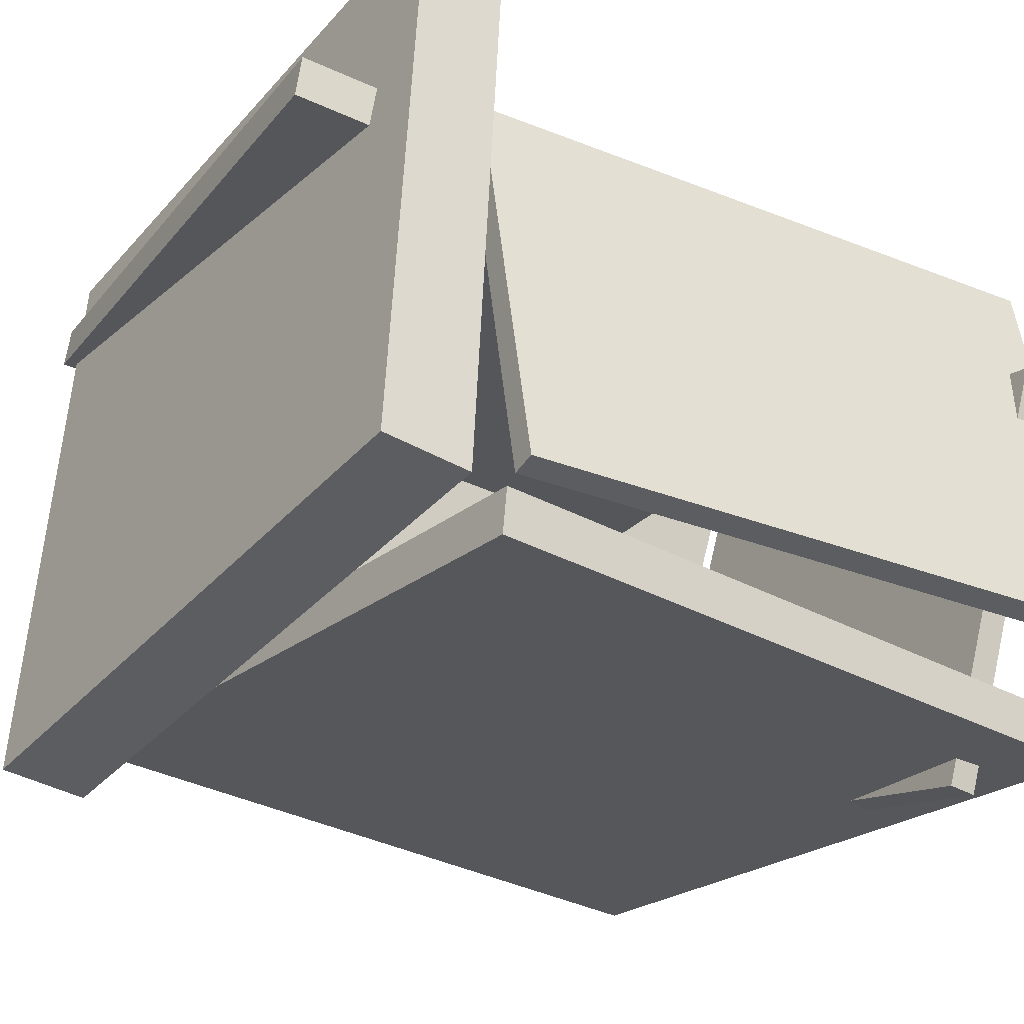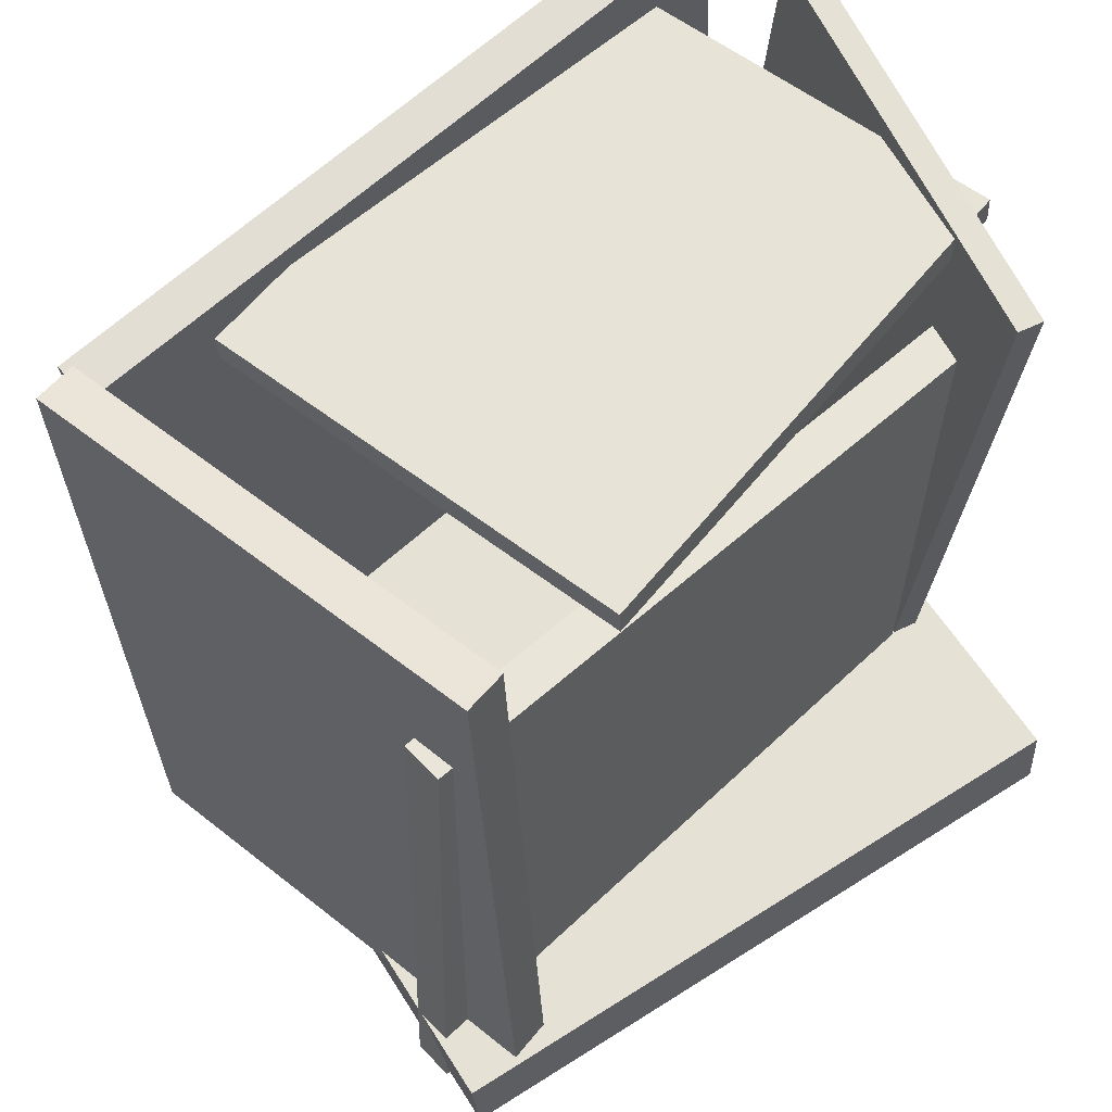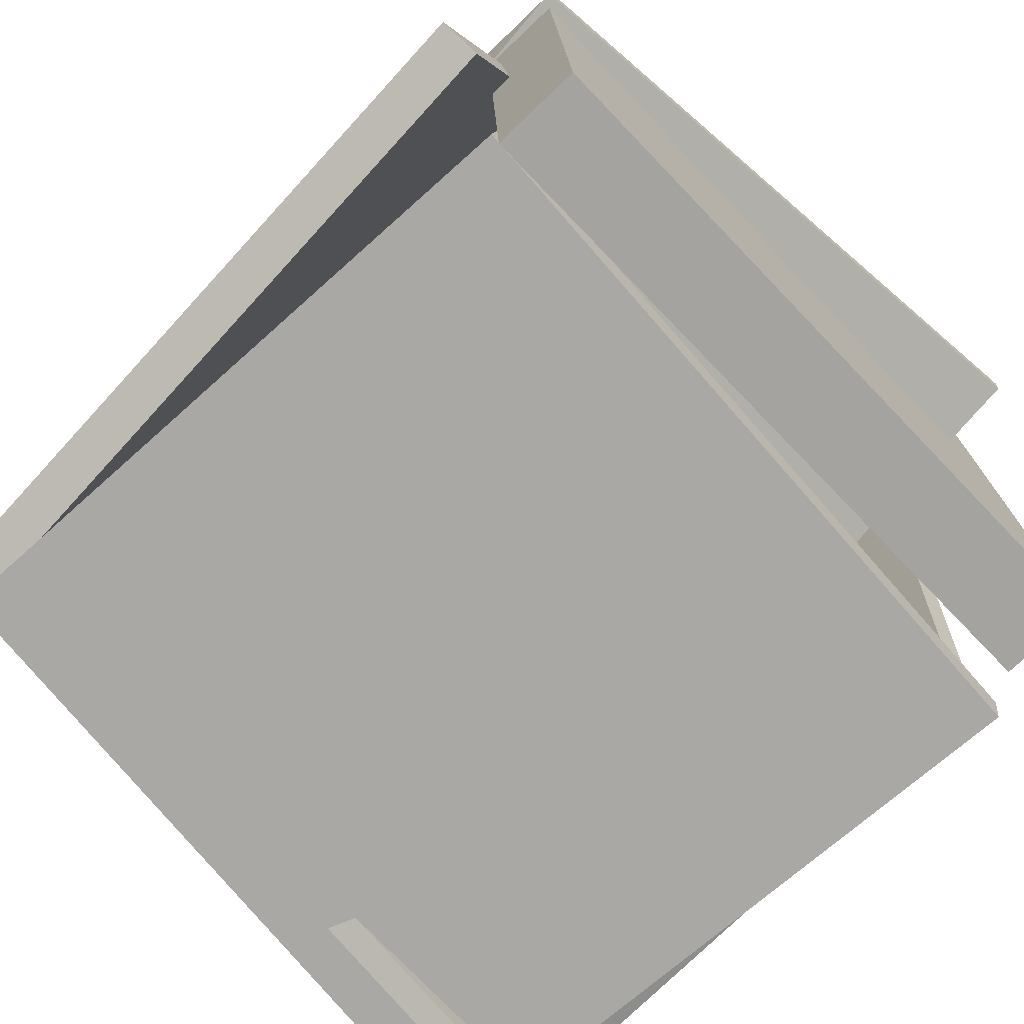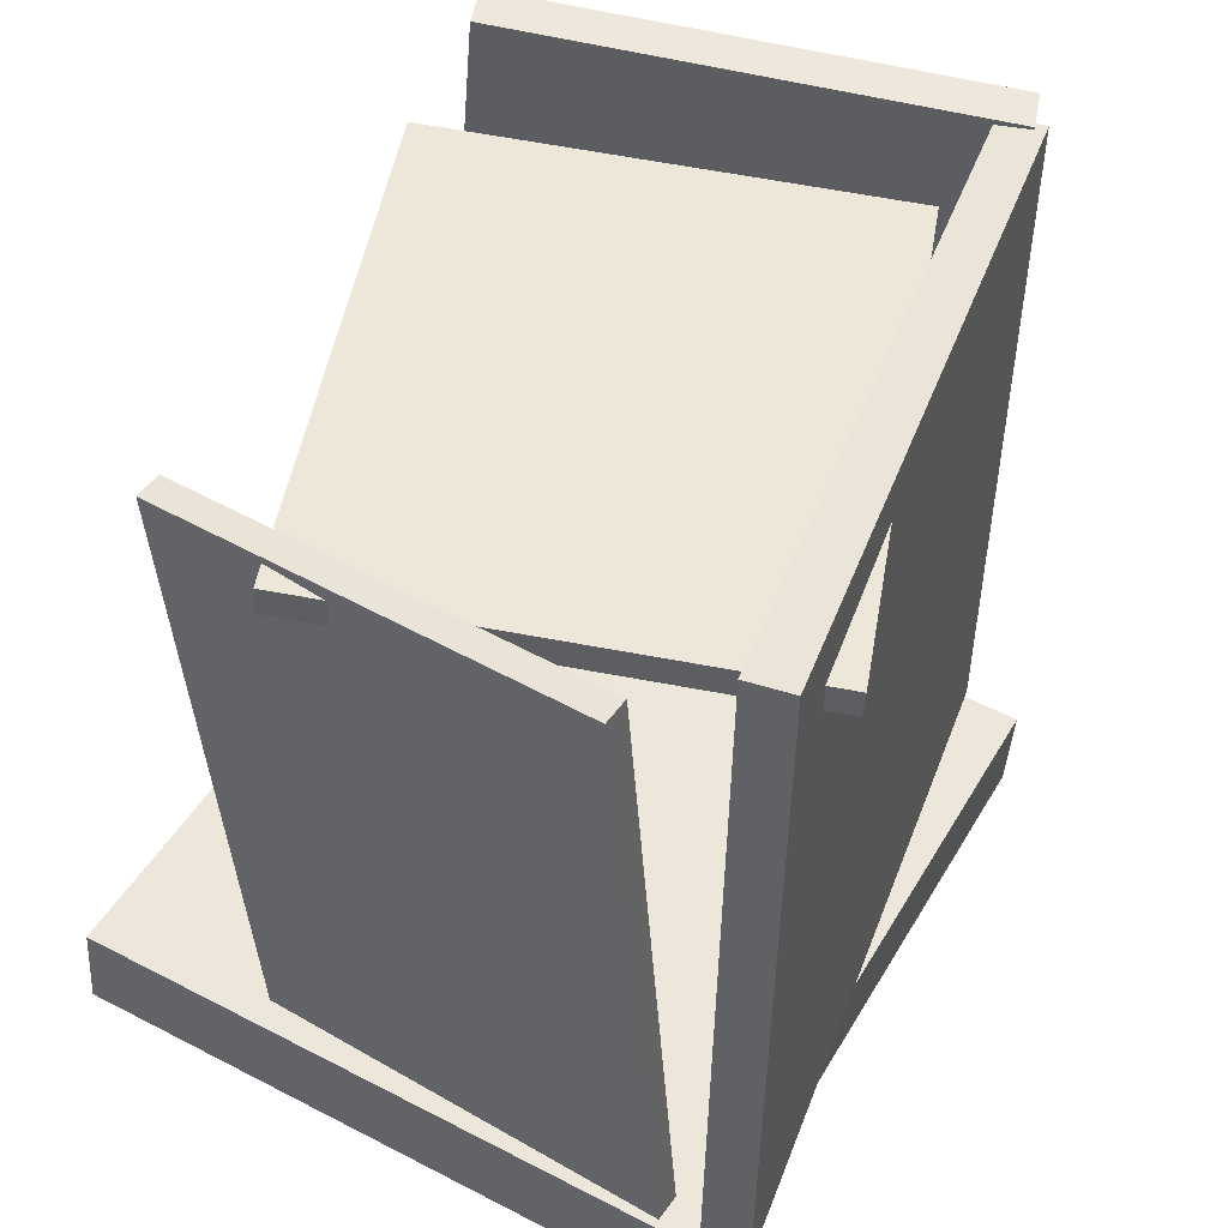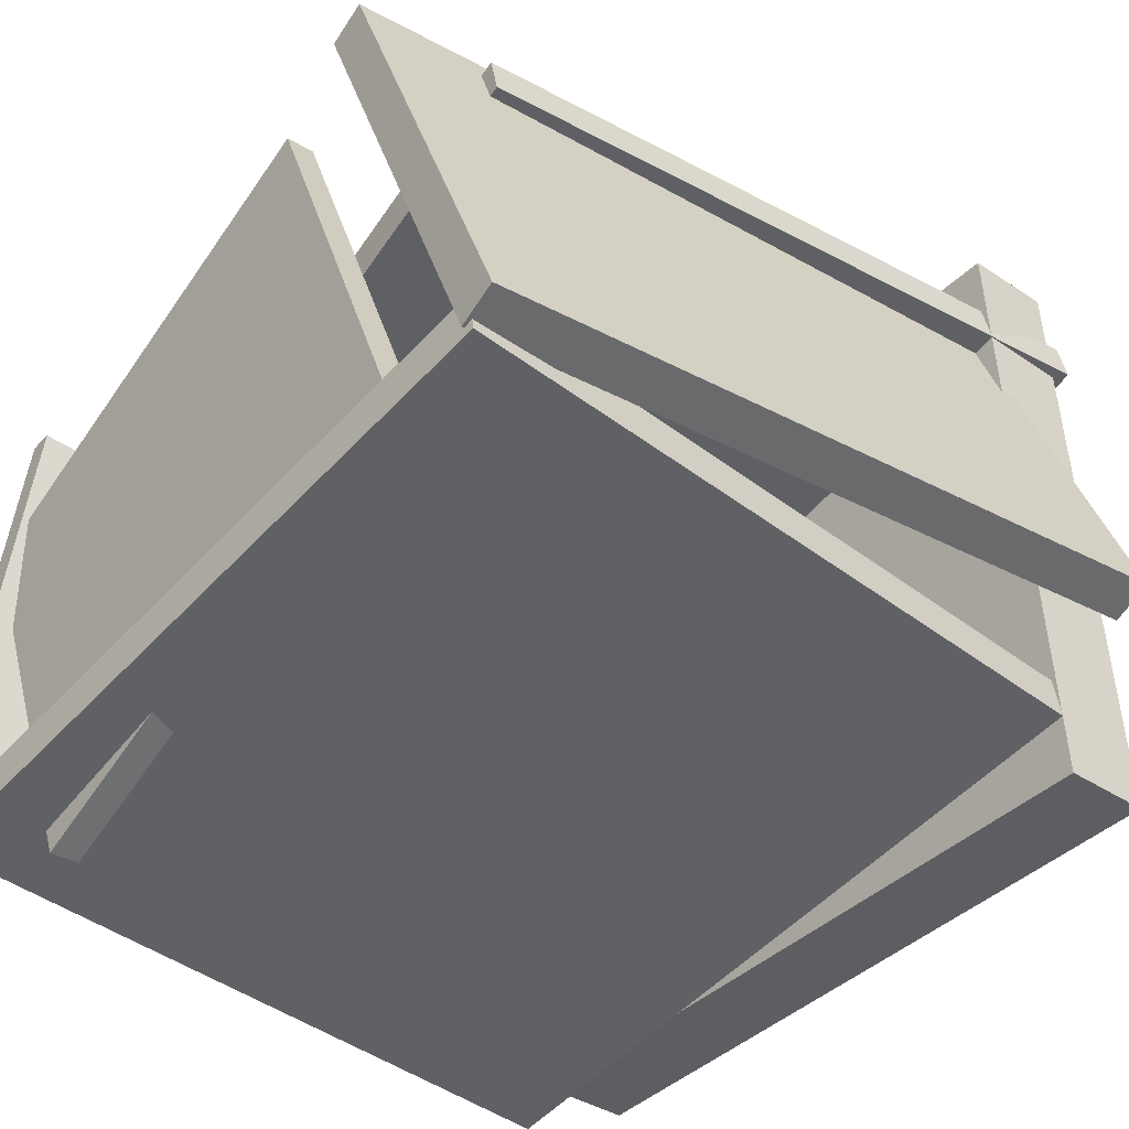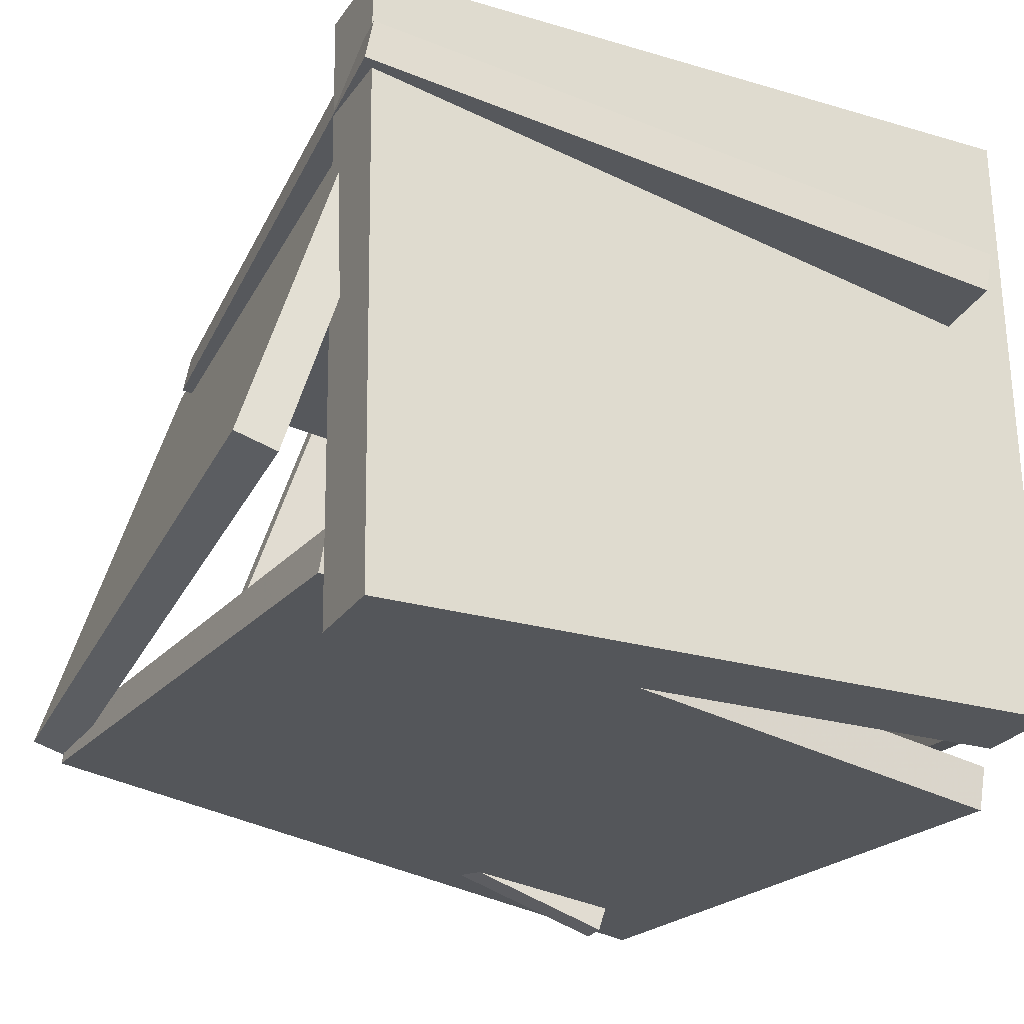
<metadata>
{"format":"obj","ext":"obj","renderer":"f3d","projection":"perspective","resolution":1024,"background":"white","views":[{"elev":-35.1,"azim":57.8,"up":"+Z"},{"elev":62.4,"azim":-31.6,"up":"+Y"},{"elev":-70.7,"azim":-43.3,"up":"+Z"},{"elev":49.0,"azim":119.1,"up":"+Y"},{"elev":-40.8,"azim":-127.7,"up":"+Z"},{"elev":-22.8,"azim":-23.5,"up":"+Z"}]}
</metadata>
<code>
v -0.4393 -0.4125 -0.3563
v -0.5077 0.4553 -0.3368
v 0.452 -0.339 -0.5039
v 0.3836 0.5289 -0.4844
v -0.4299 -0.4131 -0.2999
v -0.4983 0.4548 -0.2804
v 0.4614 -0.3395 -0.4475
v 0.393 0.5284 -0.4281
f 1.0 7.0 5.0
f 1.0 3.0 7.0
f 1.0 4.0 3.0
f 1.0 2.0 4.0
f 3.0 8.0 7.0
f 3.0 4.0 8.0
f 5.0 7.0 8.0
f 5.0 8.0 6.0
f 1.0 5.0 6.0
f 1.0 6.0 2.0
f 2.0 6.0 8.0
f 2.0 8.0 4.0
v -0.4248 -0.5007 0.3761
v -0.4308 -0.3866 0.3712
v -0.4293 -0.5352 -0.424
v -0.4352 -0.4212 -0.4289
v 0.459 -0.4548 0.3692
v 0.453 -0.3407 0.3643
v 0.4546 -0.4893 -0.4309
v 0.4486 -0.3753 -0.4358
f 9.0 15.0 13.0
f 9.0 11.0 15.0
f 9.0 12.0 11.0
f 9.0 10.0 12.0
f 11.0 16.0 15.0
f 11.0 12.0 16.0
f 13.0 15.0 16.0
f 13.0 16.0 14.0
f 9.0 13.0 14.0
f 9.0 14.0 10.0
f 10.0 14.0 16.0
f 10.0 16.0 12.0
v 0.4485 0.5138 -0.3483
v 0.4348 -0.3126 -0.4043
v 0.3982 0.4784 0.1862
v 0.3844 -0.348 0.1302
v 0.4822 0.513 -0.3452
v 0.4684 -0.3134 -0.4012
v 0.4318 0.4777 0.1893
v 0.418 -0.3488 0.1333
f 17.0 23.0 21.0
f 17.0 19.0 23.0
f 17.0 20.0 19.0
f 17.0 18.0 20.0
f 19.0 24.0 23.0
f 19.0 20.0 24.0
f 21.0 23.0 24.0
f 21.0 24.0 22.0
f 17.0 21.0 22.0
f 17.0 22.0 18.0
f 18.0 22.0 24.0
f 18.0 24.0 20.0
v 0.2869 0.4075 -0.5046
v 0.2863 0.4433 -0.5067
v 0.4759 0.4427 0.03024
v 0.4753 0.4785 0.0281
v -0.3424 0.41 -0.2824
v -0.343 0.4458 -0.2845
v -0.1535 0.4453 0.2524
v -0.1541 0.4811 0.2503
f 25.0 31.0 29.0
f 25.0 27.0 31.0
f 25.0 28.0 27.0
f 25.0 26.0 28.0
f 27.0 32.0 31.0
f 27.0 28.0 32.0
f 29.0 31.0 32.0
f 29.0 32.0 30.0
f 25.0 29.0 30.0
f 25.0 30.0 26.0
f 26.0 30.0 32.0
f 26.0 32.0 28.0
v -0.3934 0.3526 0.2091
v -0.4393 -0.5201 0.2437
v -0.3829 0.3541 0.2618
v -0.4288 -0.5186 0.2963
v 0.4072 0.3042 0.05066
v 0.3614 -0.5684 0.08519
v 0.4177 0.3058 0.1033
v 0.3719 -0.5669 0.1378
f 33.0 39.0 37.0
f 33.0 35.0 39.0
f 33.0 36.0 35.0
f 33.0 34.0 36.0
f 35.0 40.0 39.0
f 35.0 36.0 40.0
f 37.0 39.0 40.0
f 37.0 40.0 38.0
f 33.0 37.0 38.0
f 33.0 38.0 34.0
f 34.0 38.0 40.0
f 34.0 40.0 36.0
v -0.5032 -0.4536 -0.2391
v -0.5557 -0.4514 -0.2217
v -0.4939 0.4597 -0.3262
v -0.5464 0.4619 -0.3087
v -0.3068 -0.3999 0.3448
v -0.3593 -0.3977 0.3623
v -0.2975 0.5133 0.2578
v -0.35 0.5155 0.2753
f 41.0 47.0 45.0
f 41.0 43.0 47.0
f 41.0 44.0 43.0
f 41.0 42.0 44.0
f 43.0 48.0 47.0
f 43.0 44.0 48.0
f 45.0 47.0 48.0
f 45.0 48.0 46.0
f 41.0 45.0 46.0
f 41.0 46.0 42.0
f 42.0 46.0 48.0
f 42.0 48.0 44.0

</code>
